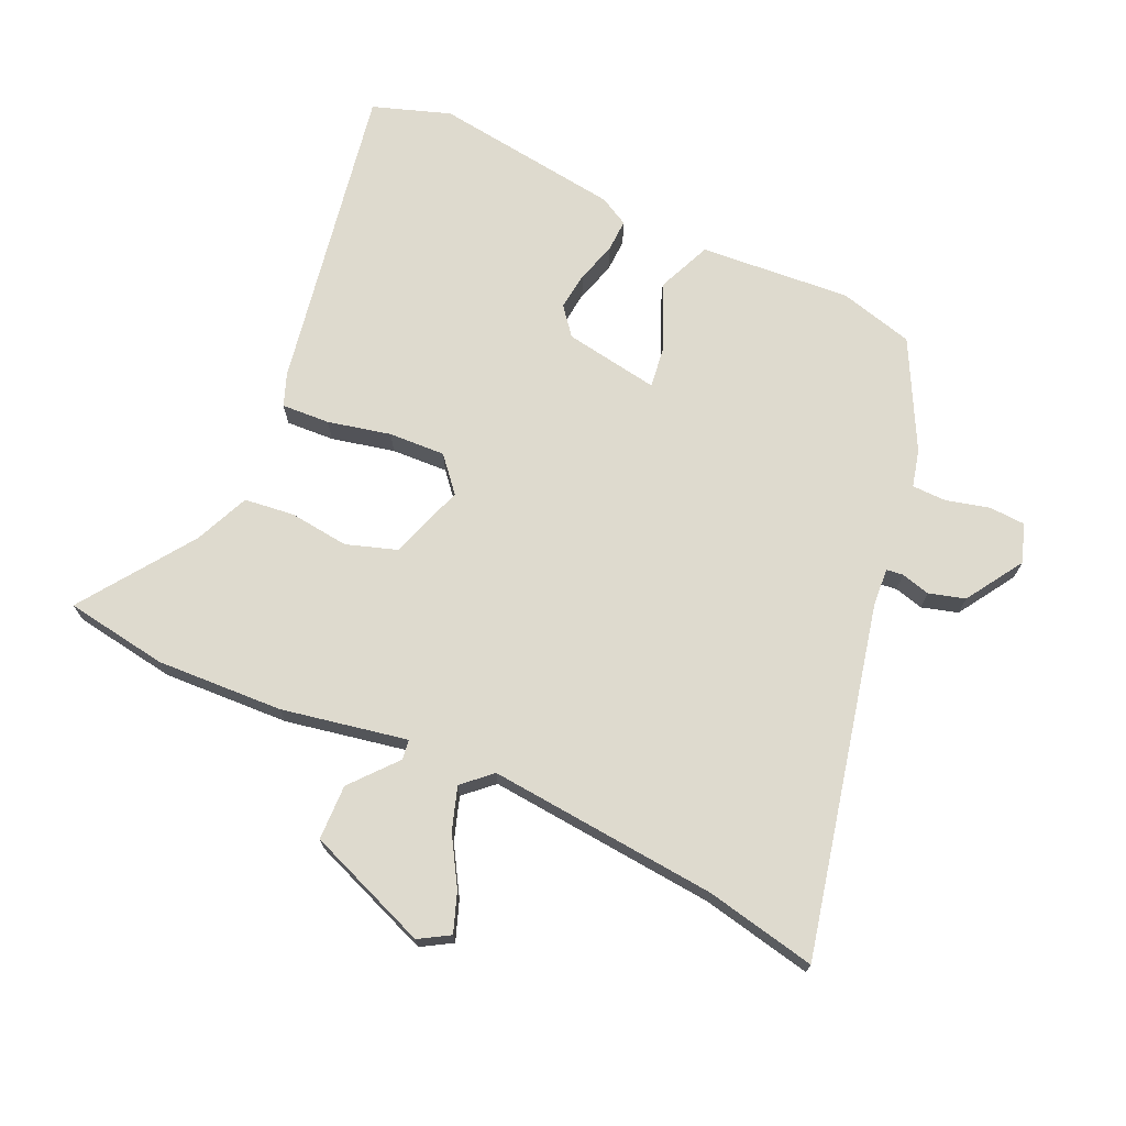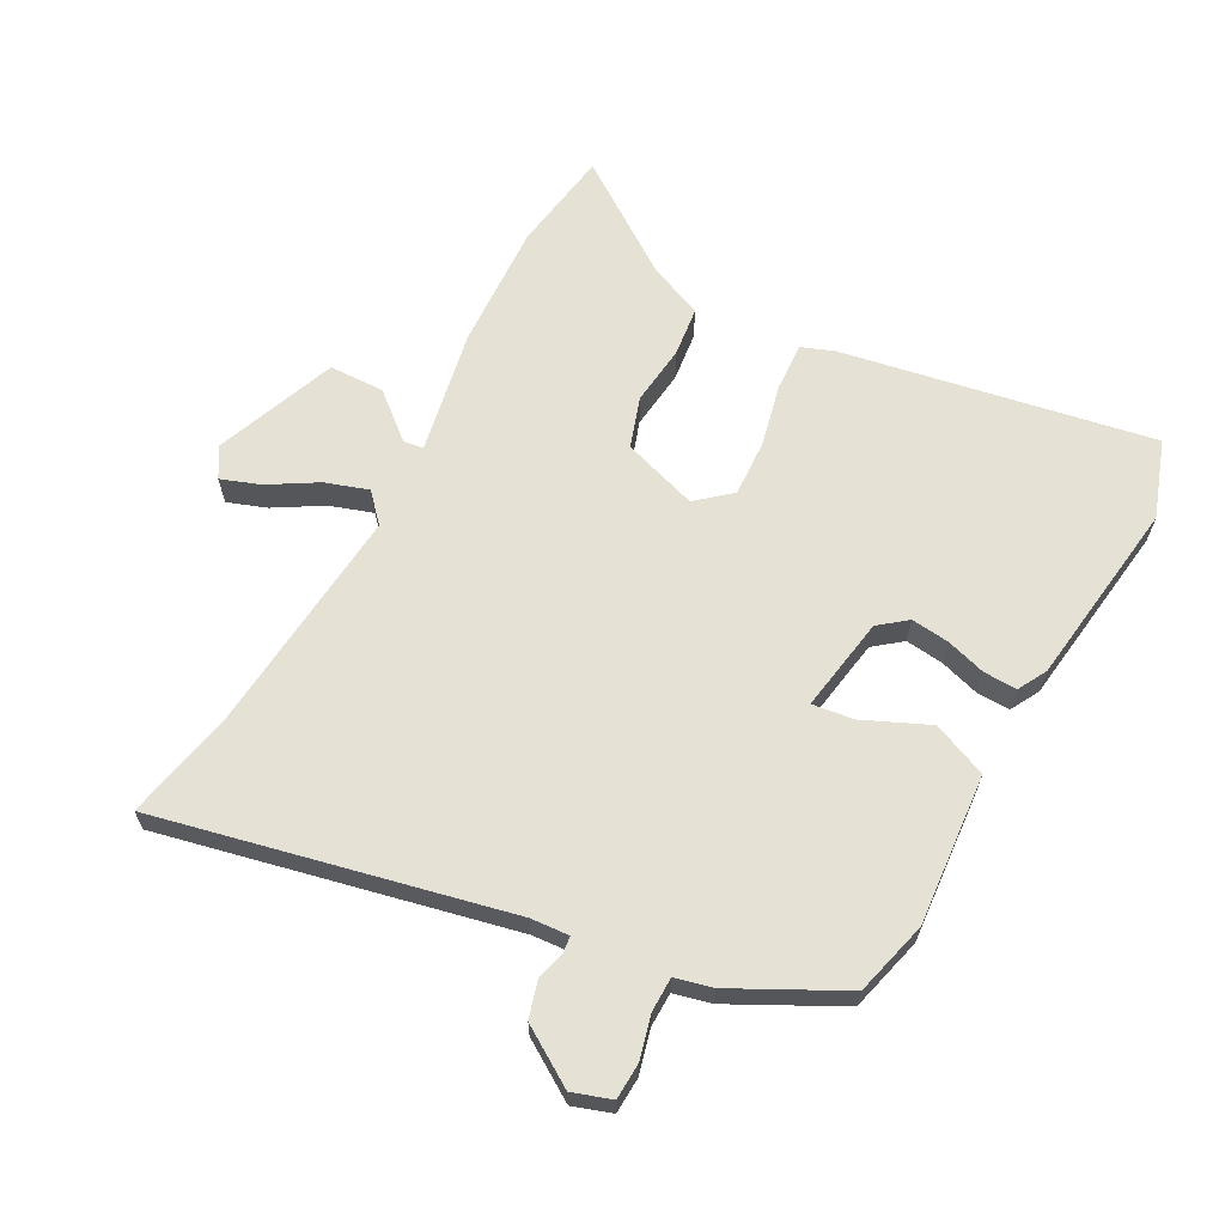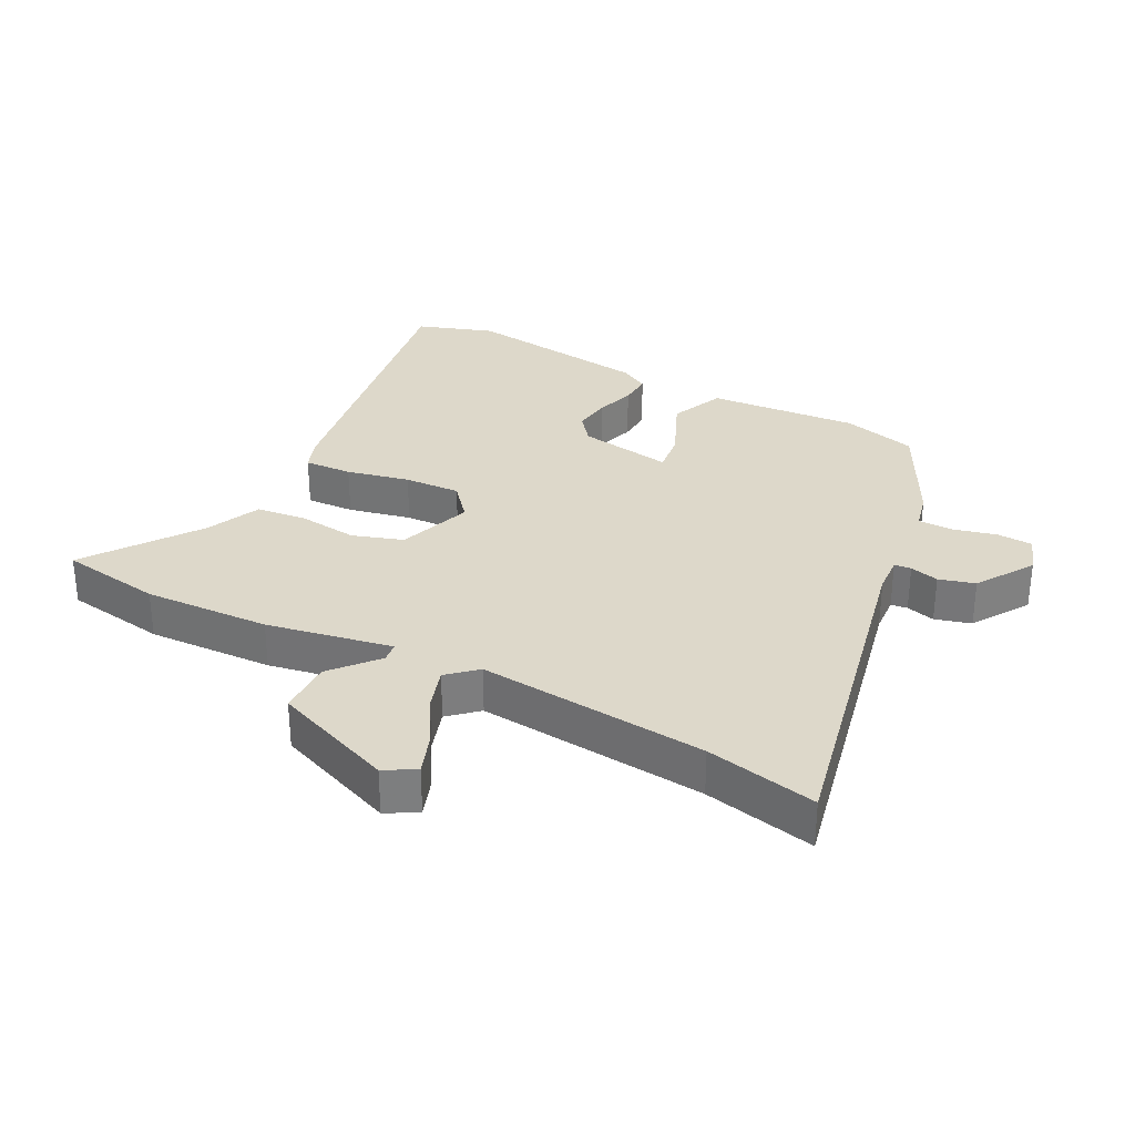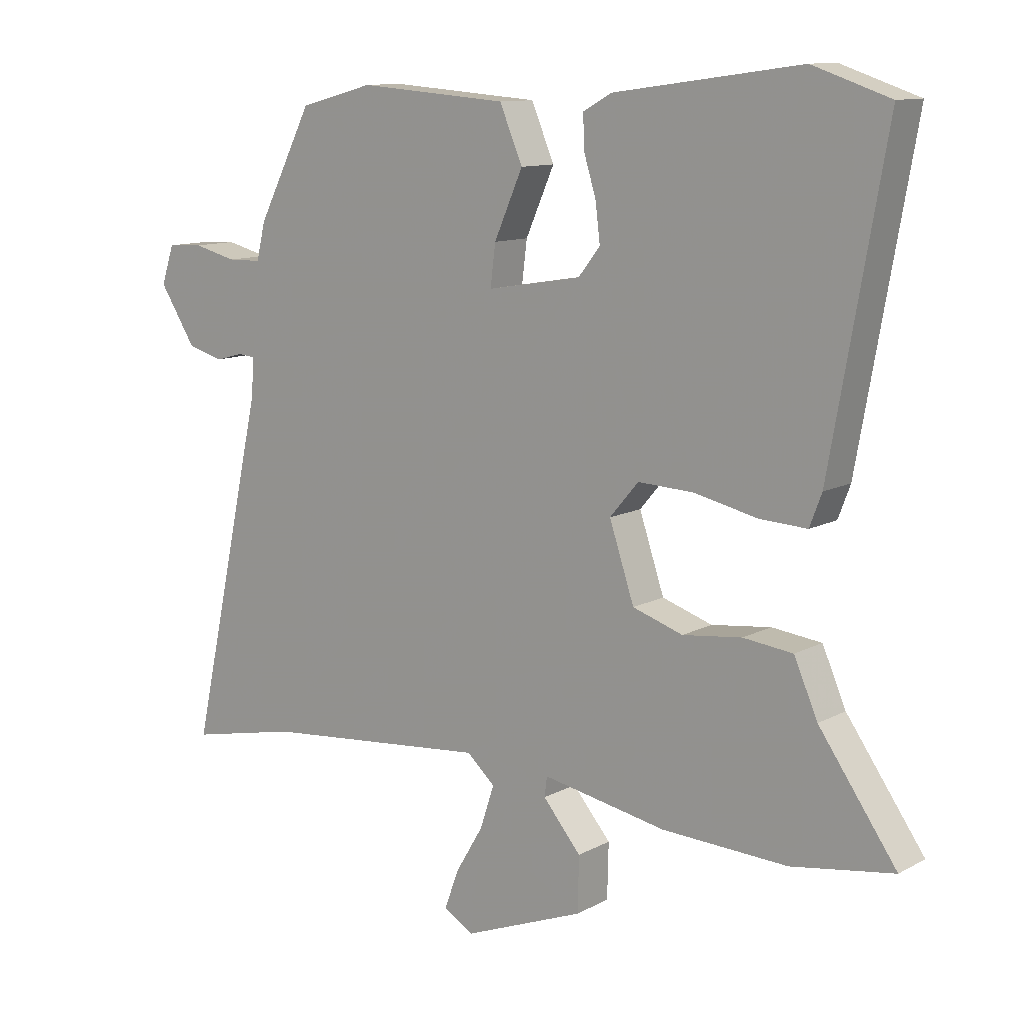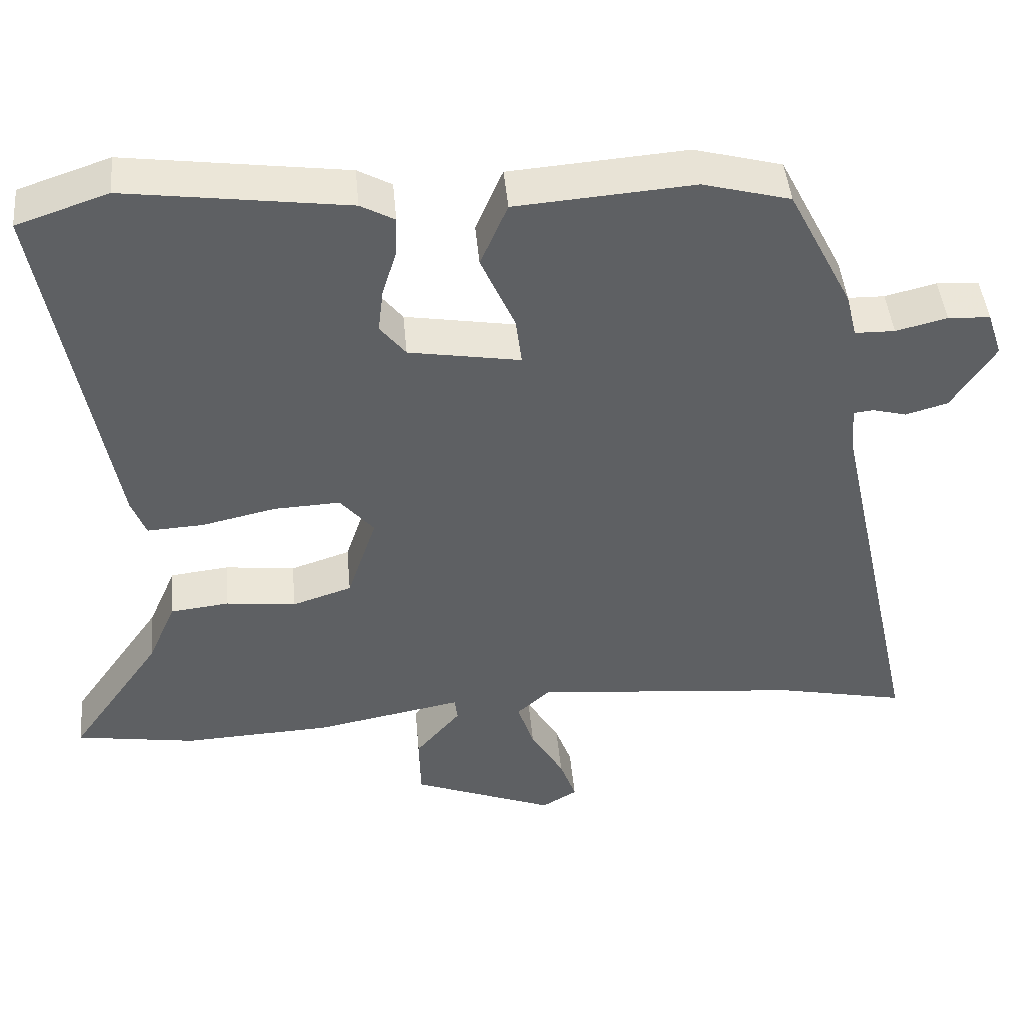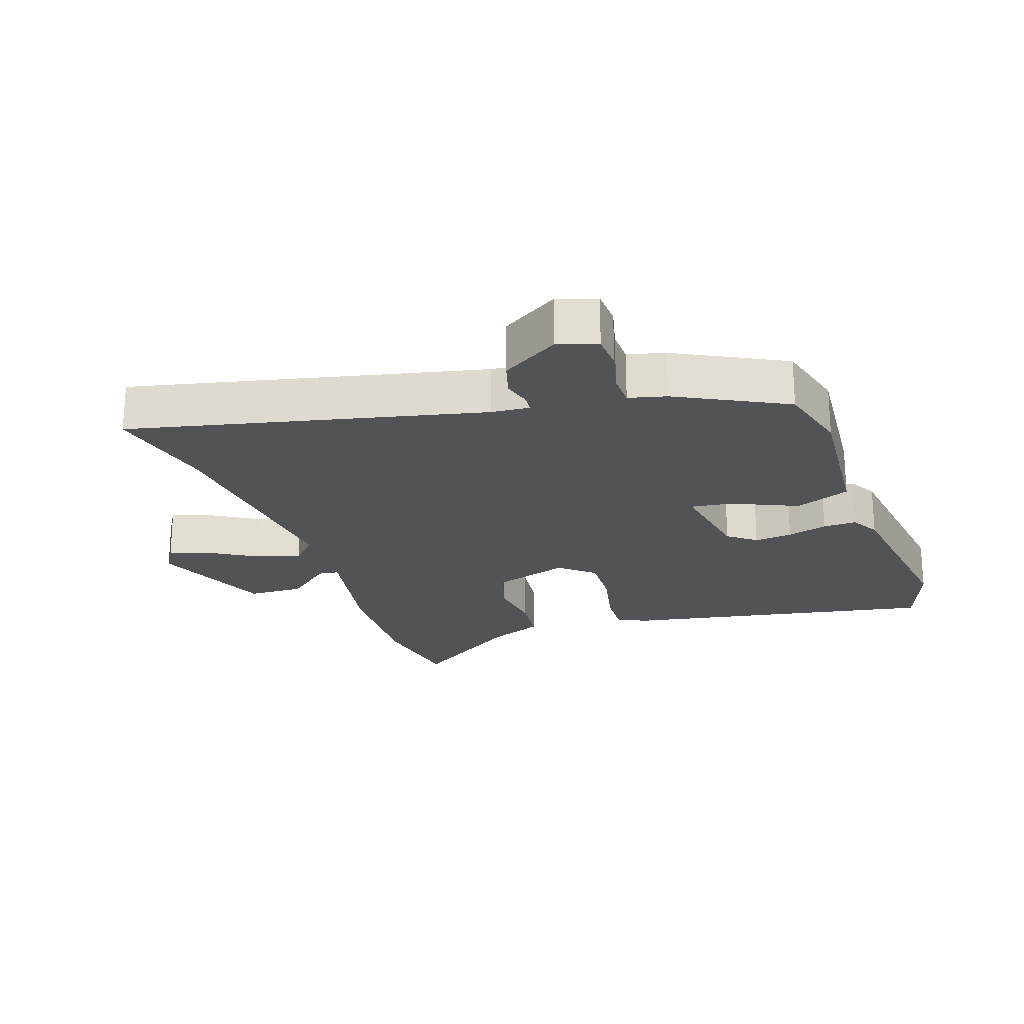
<metadata>
{"format":"obj","ext":"obj","renderer":"f3d","projection":"perspective","resolution":1024,"background":"white","views":[{"elev":71.1,"azim":-155.6,"up":"+Y"},{"elev":64.1,"azim":-61.8,"up":"+Y"},{"elev":31.0,"azim":-152.3,"up":"+Y"},{"elev":11.3,"azim":37.9,"up":"+Z"},{"elev":45.3,"azim":174.8,"up":"+Z"},{"elev":-22.1,"azim":-71.3,"up":"+Y"}]}
</metadata>
<code>
v -0.37 0.07 0.447
v -0.254 0.07 0.478
v -0.019 0.07 0.46
v 0.017 0.07 0.375
v -0.028 0.07 0.273
v -0.036 0.07 0.209
v 0.112 0.07 0.234
v 0.146 0.07 0.277
v 0.139 0.07 0.336
v 0.12 0.07 0.398
v 0.118 0.07 0.45
v 0.163 0.07 0.475
v 0.456 0.07 0.515
v 0.577 0.07 0.474
v 0.491 0.07 -0.009
v 0.472 0.07 -0.059
v 0.397 0.07 -0.055
v 0.299 0.07 -0.033
v 0.211 0.07 -0.029
v 0.166 0.07 -0.082
v 0.205 0.07 -0.199
v 0.284 0.07 -0.225
v 0.377 0.07 -0.214
v 0.455 0.07 -0.223
v 0.492 0.07 -0.308
v 0.614 0.07 -0.482
v 0.454 0.07 -0.507
v 0.257 0.07 -0.498
v 0.062 0.07 -0.461
v 0.058 0.07 -0.492
v 0.118 0.07 -0.563
v 0.116 0.07 -0.649
v -0.074 0.07 -0.723
v -0.121 0.07 -0.695
v -0.099 0.07 -0.634
v -0.055 0.07 -0.56
v -0.033 0.07 -0.493
v -0.077 0.07 -0.453
v -0.434 0.07 -0.486
v -0.606 0.07 -0.522
v -0.487 0.07 0.019
v -0.483 0.07 0.078
v -0.509 0.07 0.081
v -0.554 0.07 0.069
v -0.61 0.07 0.085
v -0.667 0.07 0.174
v -0.647 0.07 0.234
v -0.591 0.07 0.237
v -0.523 0.07 0.22
v -0.47 0.07 0.221
v -0.456 0.07 0.279
v -0.37 0 0.447
v -0.254 0 0.478
v -0.019 0 0.46
v 0.017 0 0.375
v -0.028 0 0.273
v -0.036 0 0.209
v 0.112 0 0.234
v 0.146 0 0.277
v 0.139 0 0.336
v 0.12 0 0.398
v 0.118 0 0.45
v 0.163 0 0.475
v 0.456 0 0.515
v 0.577 0 0.474
v 0.491 0 -0.009
v 0.472 0 -0.059
v 0.397 0 -0.055
v 0.299 0 -0.033
v 0.211 0 -0.029
v 0.166 0 -0.082
v 0.205 0 -0.199
v 0.284 0 -0.225
v 0.377 0 -0.214
v 0.455 0 -0.223
v 0.492 0 -0.308
v 0.614 0 -0.482
v 0.454 0 -0.507
v 0.257 0 -0.498
v 0.062 0 -0.461
v 0.058 0 -0.492
v 0.118 0 -0.563
v 0.116 0 -0.649
v -0.074 0 -0.723
v -0.121 0 -0.695
v -0.099 0 -0.634
v -0.055 0 -0.56
v -0.033 0 -0.493
v -0.077 0 -0.453
v -0.434 0 -0.486
v -0.606 0 -0.522
v -0.487 0 0.019
v -0.483 0 0.078
v -0.509 0 0.081
v -0.554 0 0.069
v -0.61 0 0.085
v -0.667 0 0.174
v -0.647 0 0.234
v -0.591 0 0.237
v -0.523 0 0.22
v -0.47 0 0.221
v -0.456 0 0.279
f 3 4 5
f 2 3 5
f 1 2 5
f 51 1 5
f 50 51 5
f 47 48 49
f 46 47 49
f 45 46 49
f 44 45 49
f 43 44 49
f 42 43 49 50
f 50 5 6
f 42 50 6
f 41 42 6
f 41 6 7
f 40 41 7
f 39 40 7
f 34 35 36
f 33 34 36
f 32 33 36
f 31 32 36
f 30 31 36
f 29 30 36 37
f 27 28 29
f 26 27 29
f 25 26 29
f 29 37 38
f 25 29 38
f 24 25 38
f 23 24 38
f 22 23 38
f 16 17 18
f 15 16 18
f 14 15 18
f 13 14 18
f 12 13 18
f 11 12 18
f 10 11 18
f 9 10 18
f 8 9 18 19
f 7 8 19 20
f 21 22 38 39
f 20 21 39
f 7 20 39
f 56 55 54
f 56 54 53
f 56 53 52
f 56 52 102
f 56 102 101
f 100 99 98
f 100 98 97
f 100 97 96
f 100 96 95
f 100 95 94
f 101 100 94 93
f 57 56 101
f 57 101 93
f 57 93 92
f 58 57 92
f 58 92 91
f 58 91 90
f 87 86 85
f 87 85 84
f 87 84 83
f 87 83 82
f 87 82 81
f 88 87 81 80
f 80 79 78
f 80 78 77
f 80 77 76
f 89 88 80
f 89 80 76
f 89 76 75
f 89 75 74
f 89 74 73
f 69 68 67
f 69 67 66
f 69 66 65
f 69 65 64
f 69 64 63
f 69 63 62
f 69 62 61
f 69 61 60
f 70 69 60 59
f 71 70 59 58
f 90 89 73 72
f 90 72 71
f 90 71 58
f 1 52 53 2
f 2 53 54 3
f 3 54 55 4
f 4 55 56 5
f 5 56 57 6
f 6 57 58 7
f 7 58 59 8
f 8 59 60 9
f 9 60 61 10
f 10 61 62 11
f 11 62 63 12
f 12 63 64 13
f 13 64 65 14
f 14 65 66 15
f 15 66 67 16
f 16 67 68 17
f 17 68 69 18
f 18 69 70 19
f 19 70 71 20
f 20 71 72 21
f 21 72 73 22
f 22 73 74 23
f 23 74 75 24
f 24 75 76 25
f 25 76 77 26
f 26 77 78 27
f 27 78 79 28
f 28 79 80 29
f 29 80 81 30
f 30 81 82 31
f 31 82 83 32
f 32 83 84 33
f 33 84 85 34
f 34 85 86 35
f 35 86 87 36
f 36 87 88 37
f 37 88 89 38
f 38 89 90 39
f 39 90 91 40
f 40 91 92 41
f 41 92 93 42
f 42 93 94 43
f 43 94 95 44
f 44 95 96 45
f 45 96 97 46
f 46 97 98 47
f 47 98 99 48
f 48 99 100 49
f 49 100 101 50
f 50 101 102 51
f 51 102 52 1

</code>
